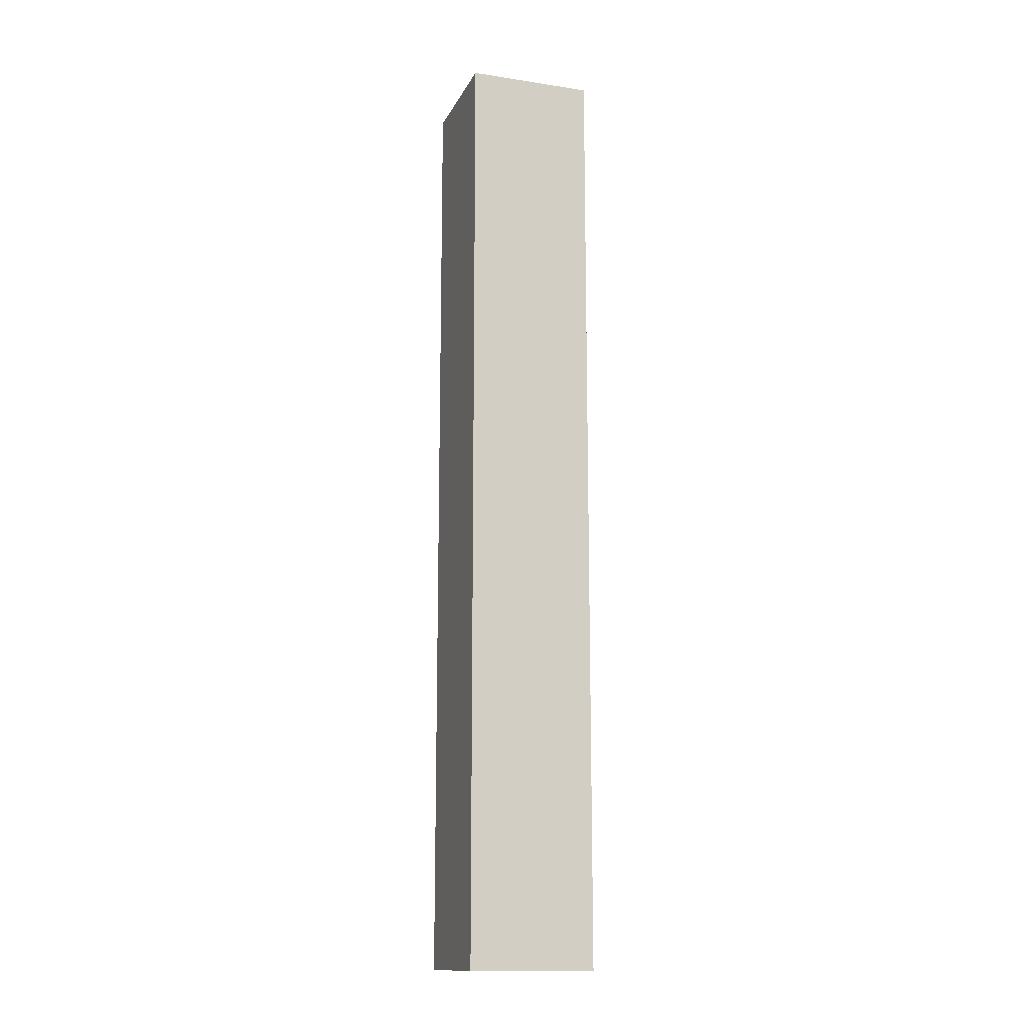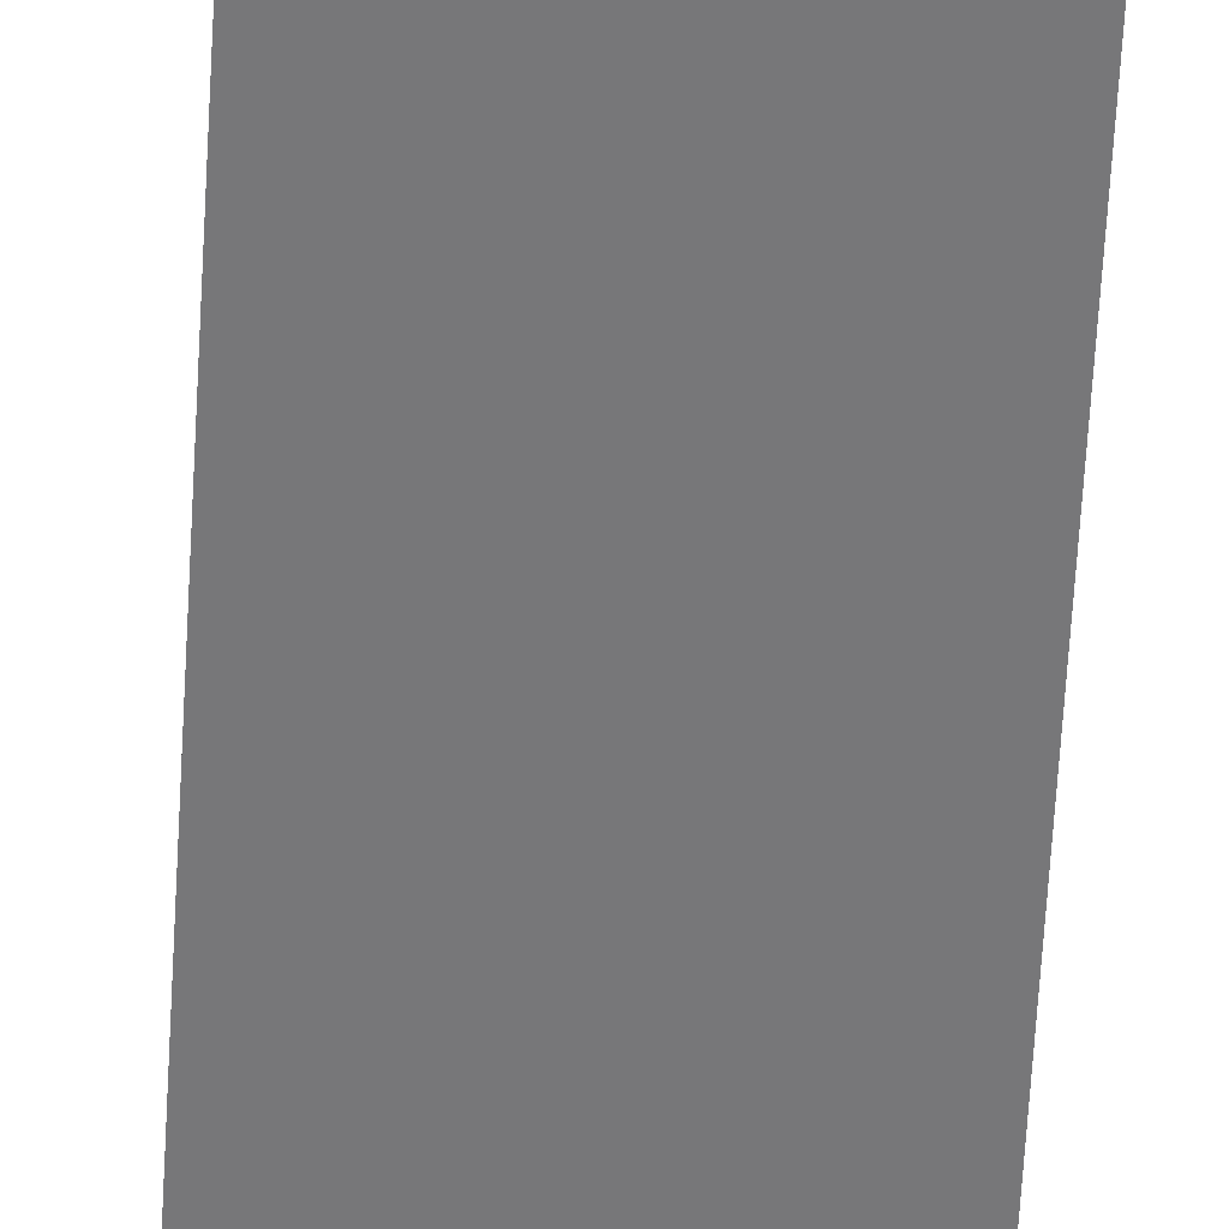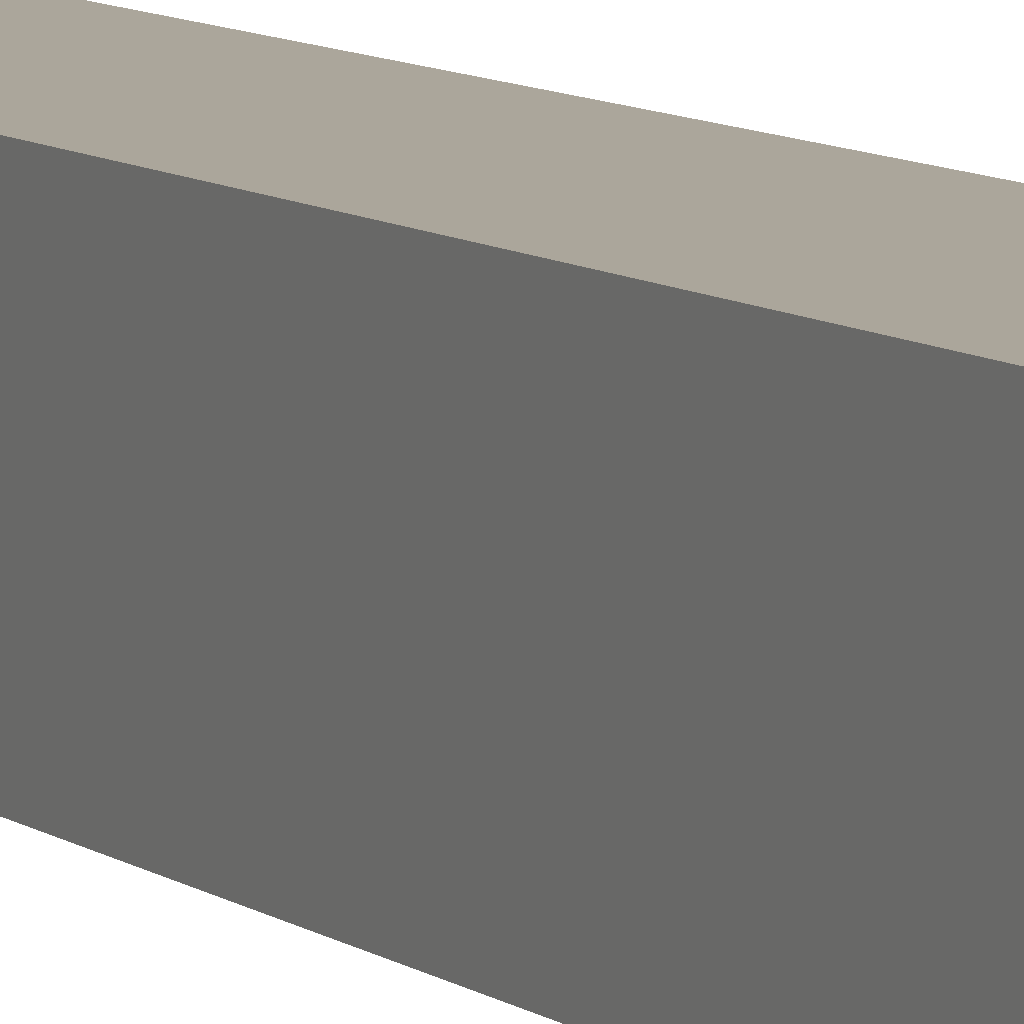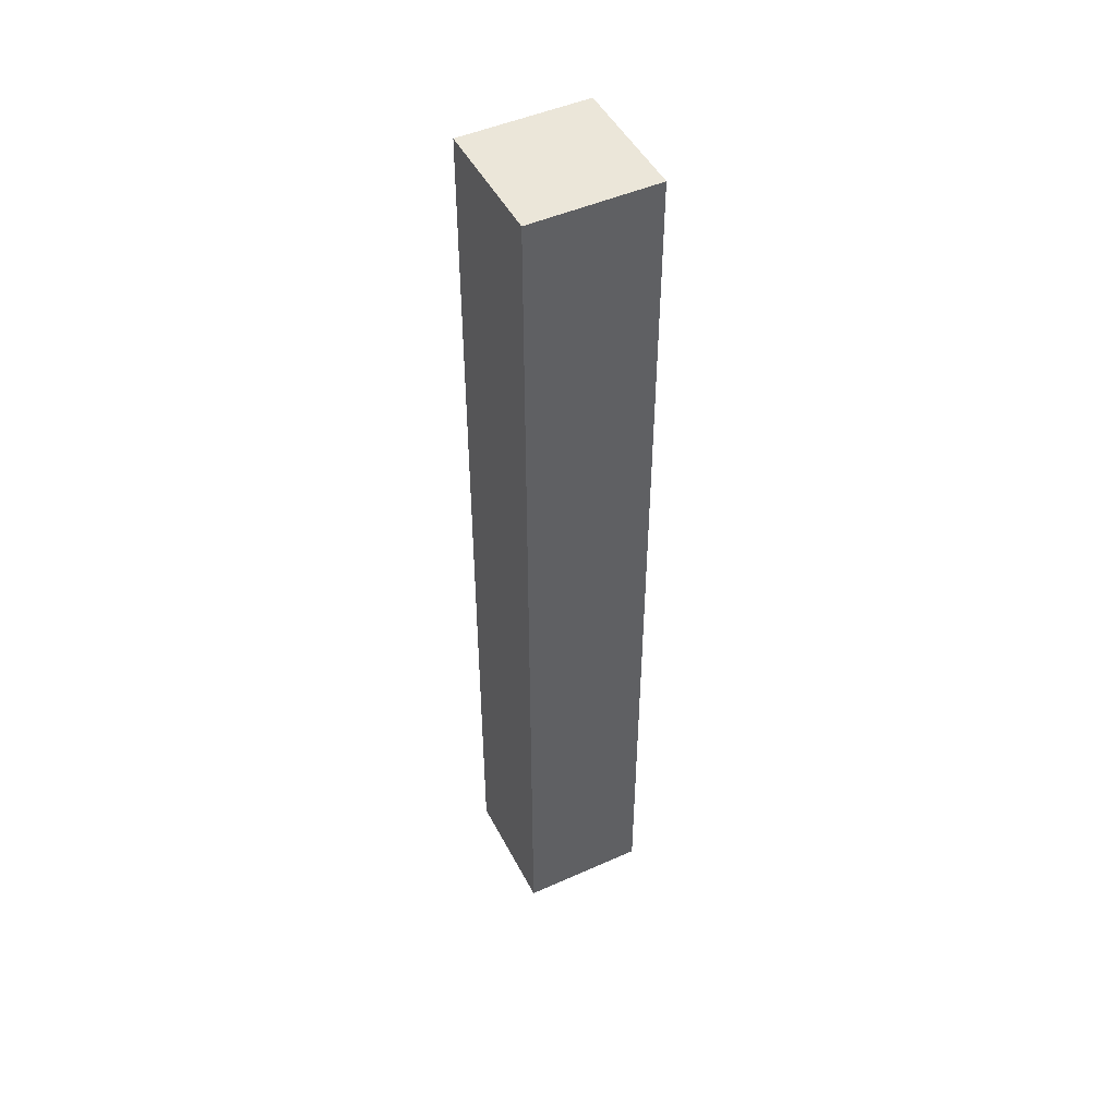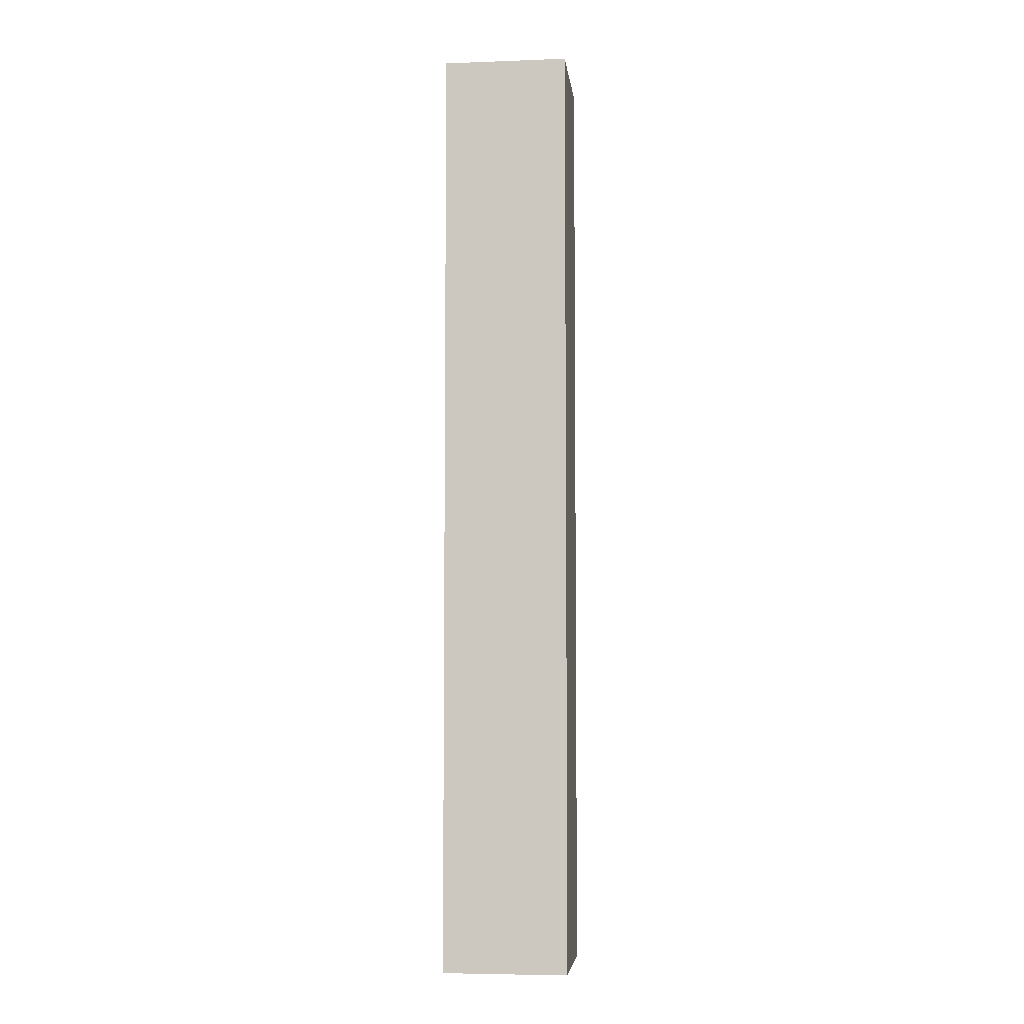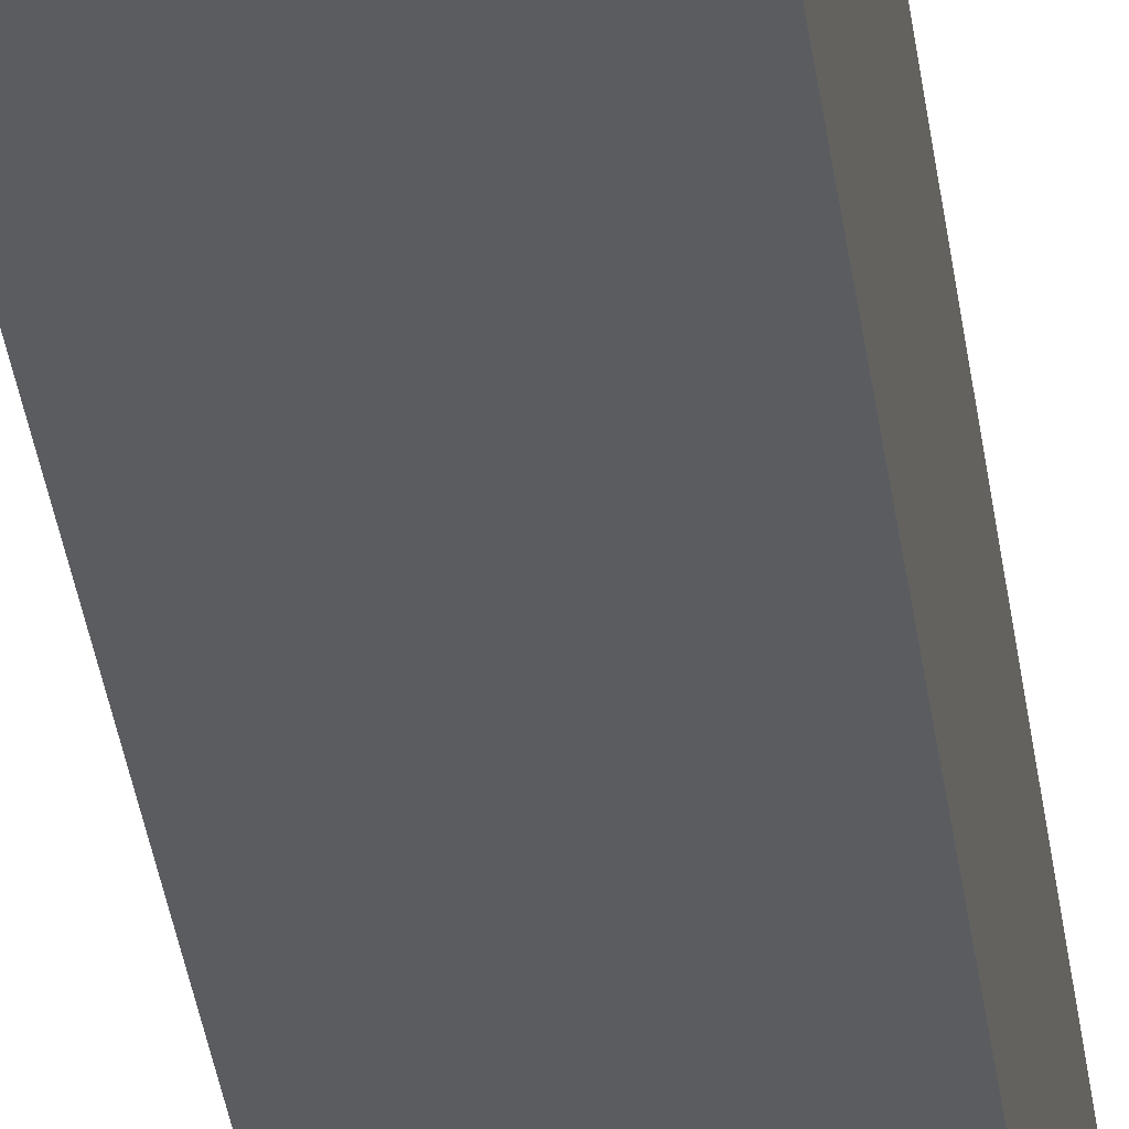
<metadata>
{"format":"obj","ext":"obj","renderer":"f3d","projection":"perspective","resolution":1024,"background":"white","views":[{"elev":-14.1,"azim":71.5,"up":"+Z"},{"elev":-57.2,"azim":-3.1,"up":"+Y"},{"elev":8.0,"azim":153.2,"up":"+Y"},{"elev":48.0,"azim":-116.6,"up":"+Z"},{"elev":-5.5,"azim":6.5,"up":"+Z"},{"elev":-33.6,"azim":-172.9,"up":"+Y"}]}
</metadata>
<code>
g pb_Mesh92106
v 2 -2 13
v -0 -2 13
v 2 -1.192e-07 13
v -0 -1.192e-07 13
v -0 -2 13
v -0 -2 -2
v -0 -1.192e-07 13
v -0 2.146e-06 -2
v -0 -2 -2
v 2 -2 -2
v -0 2.146e-06 -2
v 2 2.146e-06 -2
v 2 -2 -2
v 2 -2 13
v 2 2.146e-06 -2
v 2 -1.192e-07 13
v 2 -1.192e-07 13
v -0 -1.192e-07 13
v 2 2.146e-06 -2
v -0 2.146e-06 -2
v 2 -2 -2
v -0 -2 -2
v 2 -2 13
v -0 -2 13
g pb_Mesh92106_0
f 3 2 1
f 3 4 2
f 7 6 5
f 7 8 6
f 11 10 9
f 11 12 10
f 15 14 13
f 15 16 14
f 19 18 17
f 19 20 18
f 23 22 21
f 23 24 22

</code>
